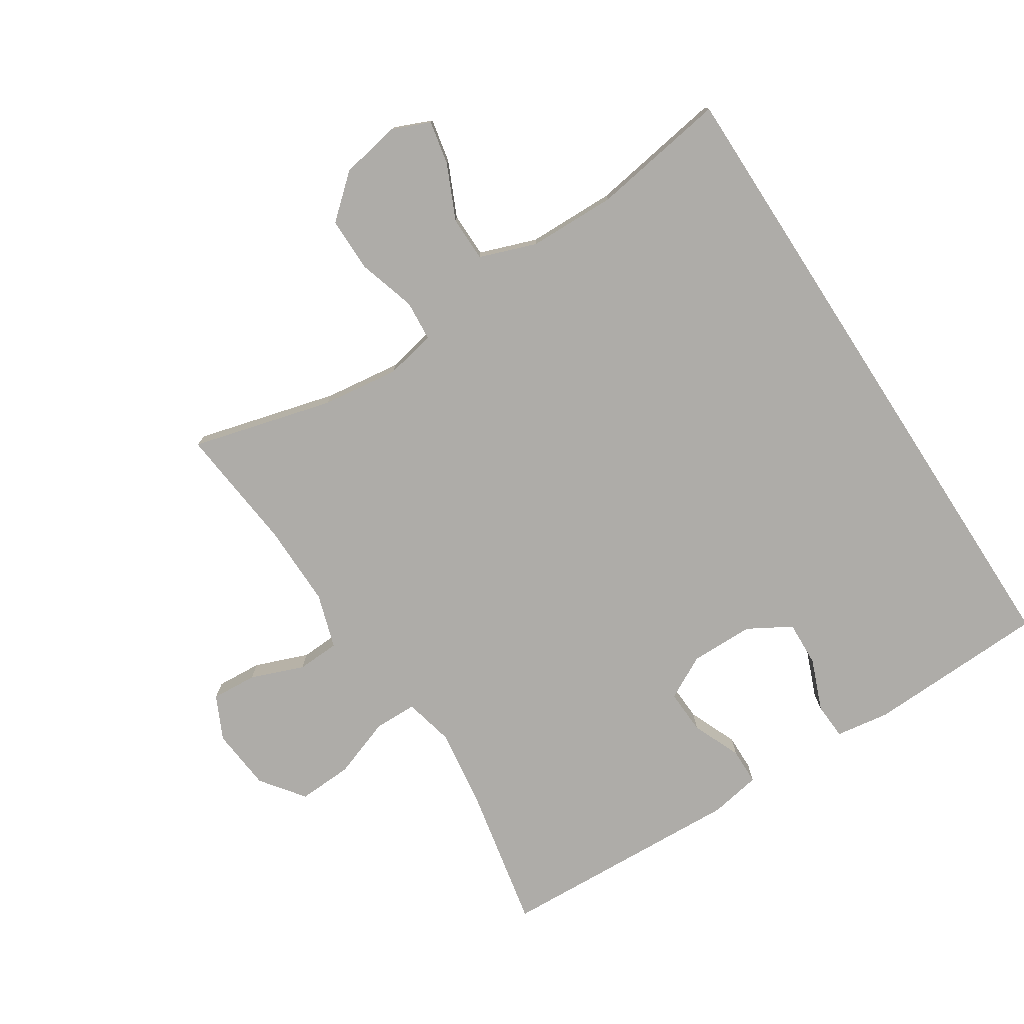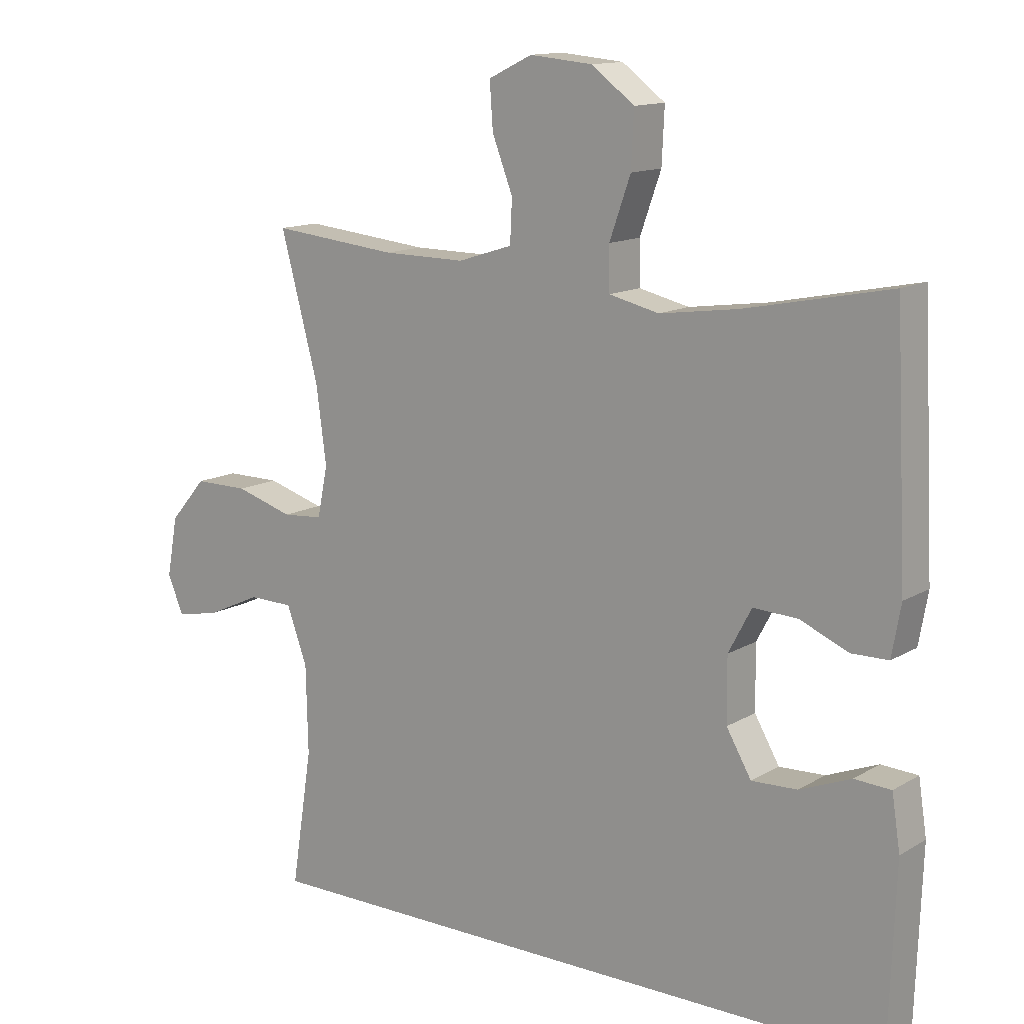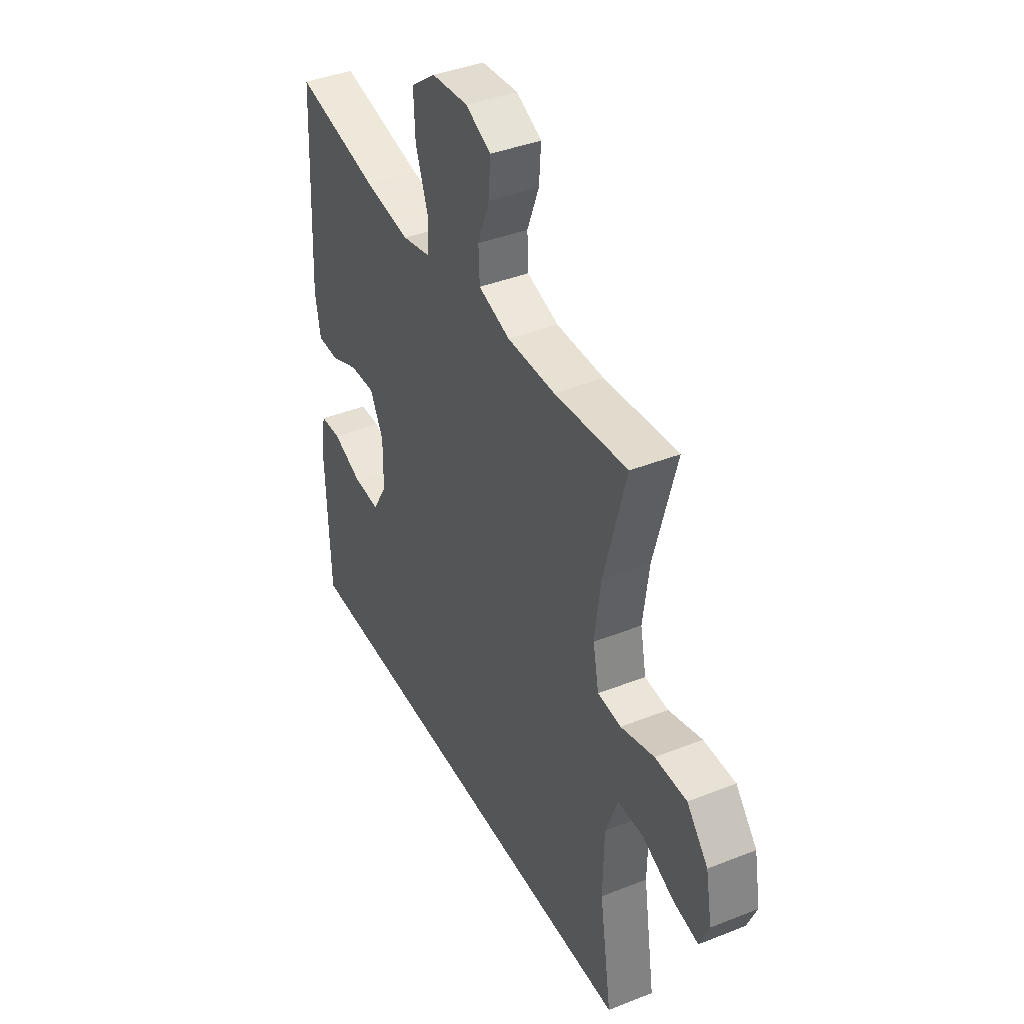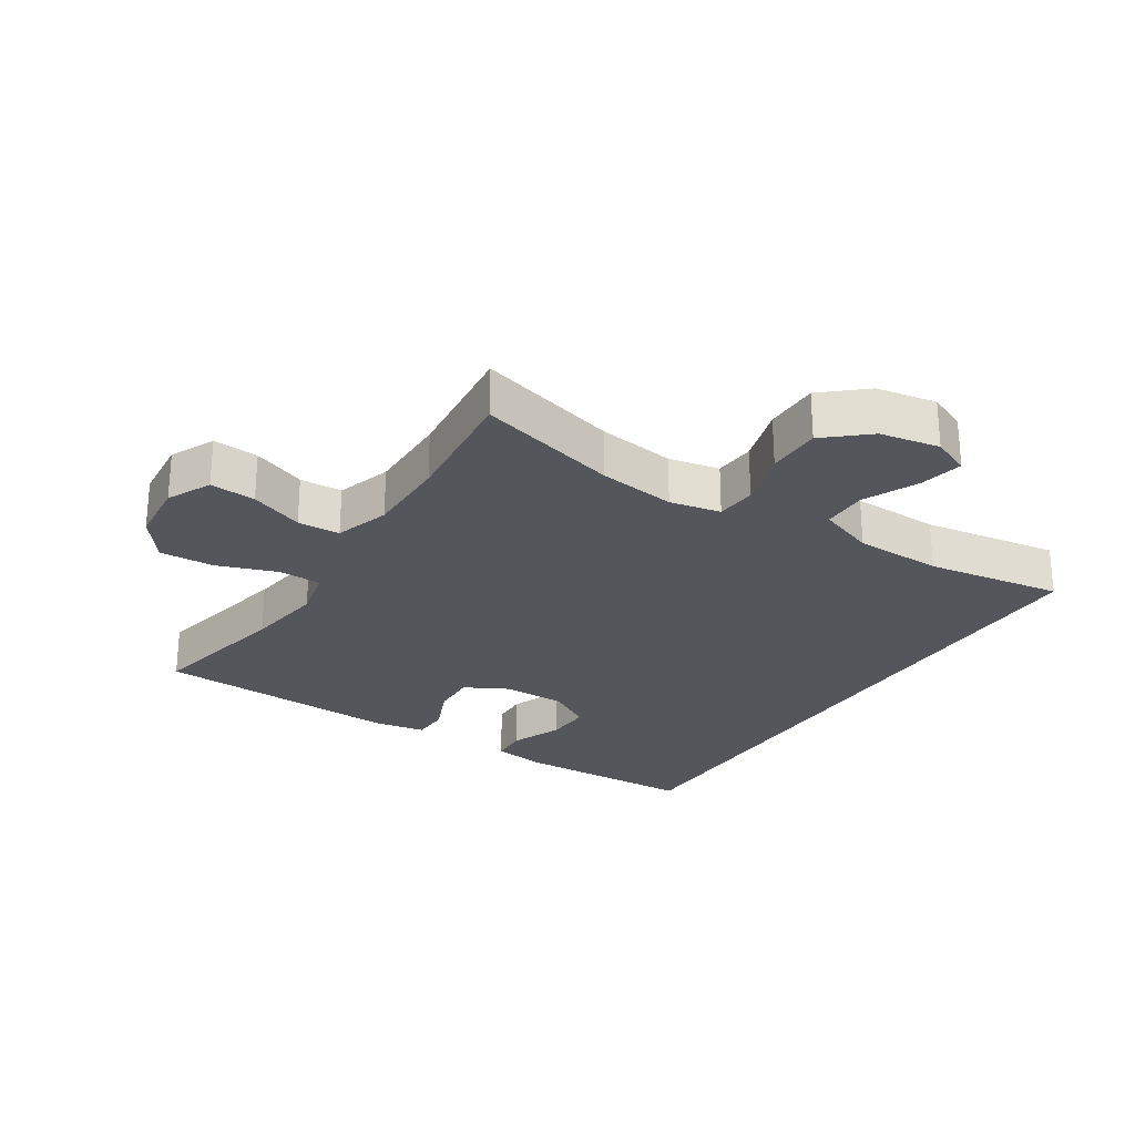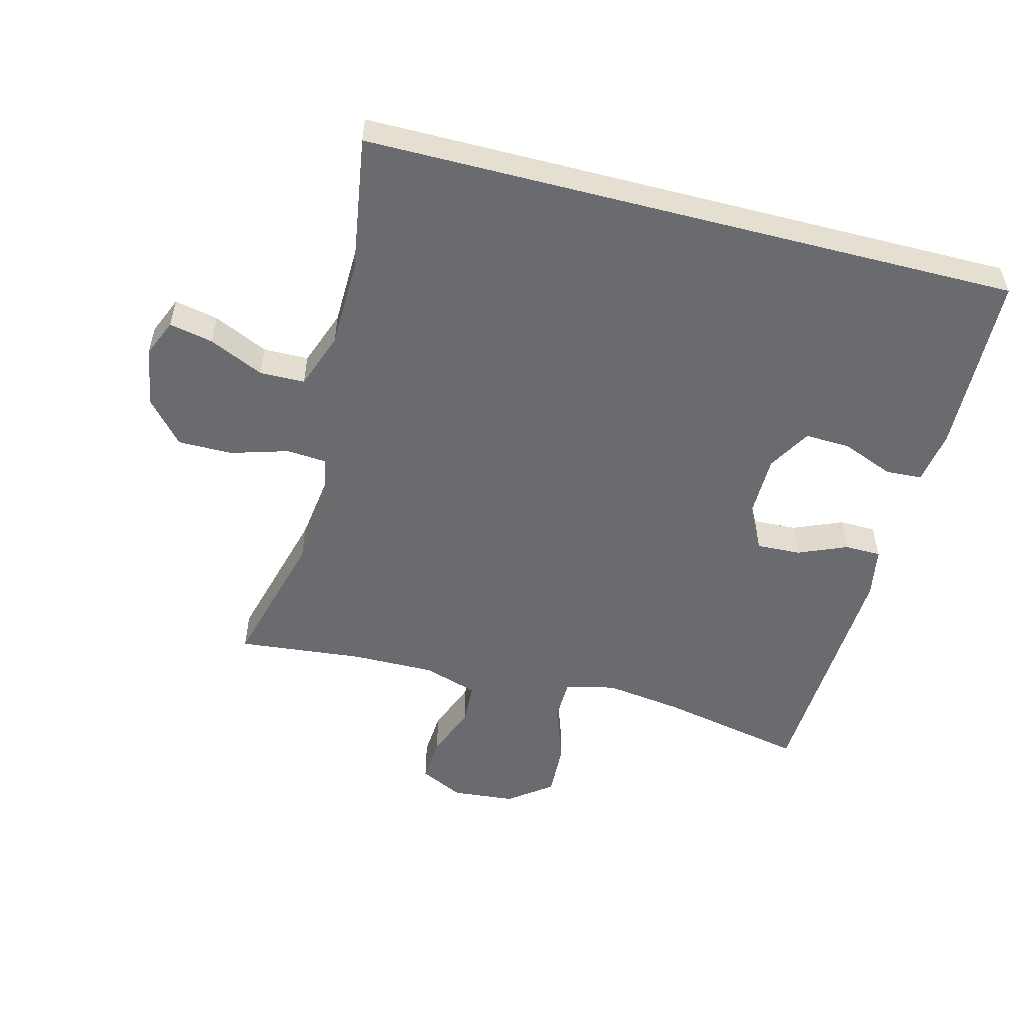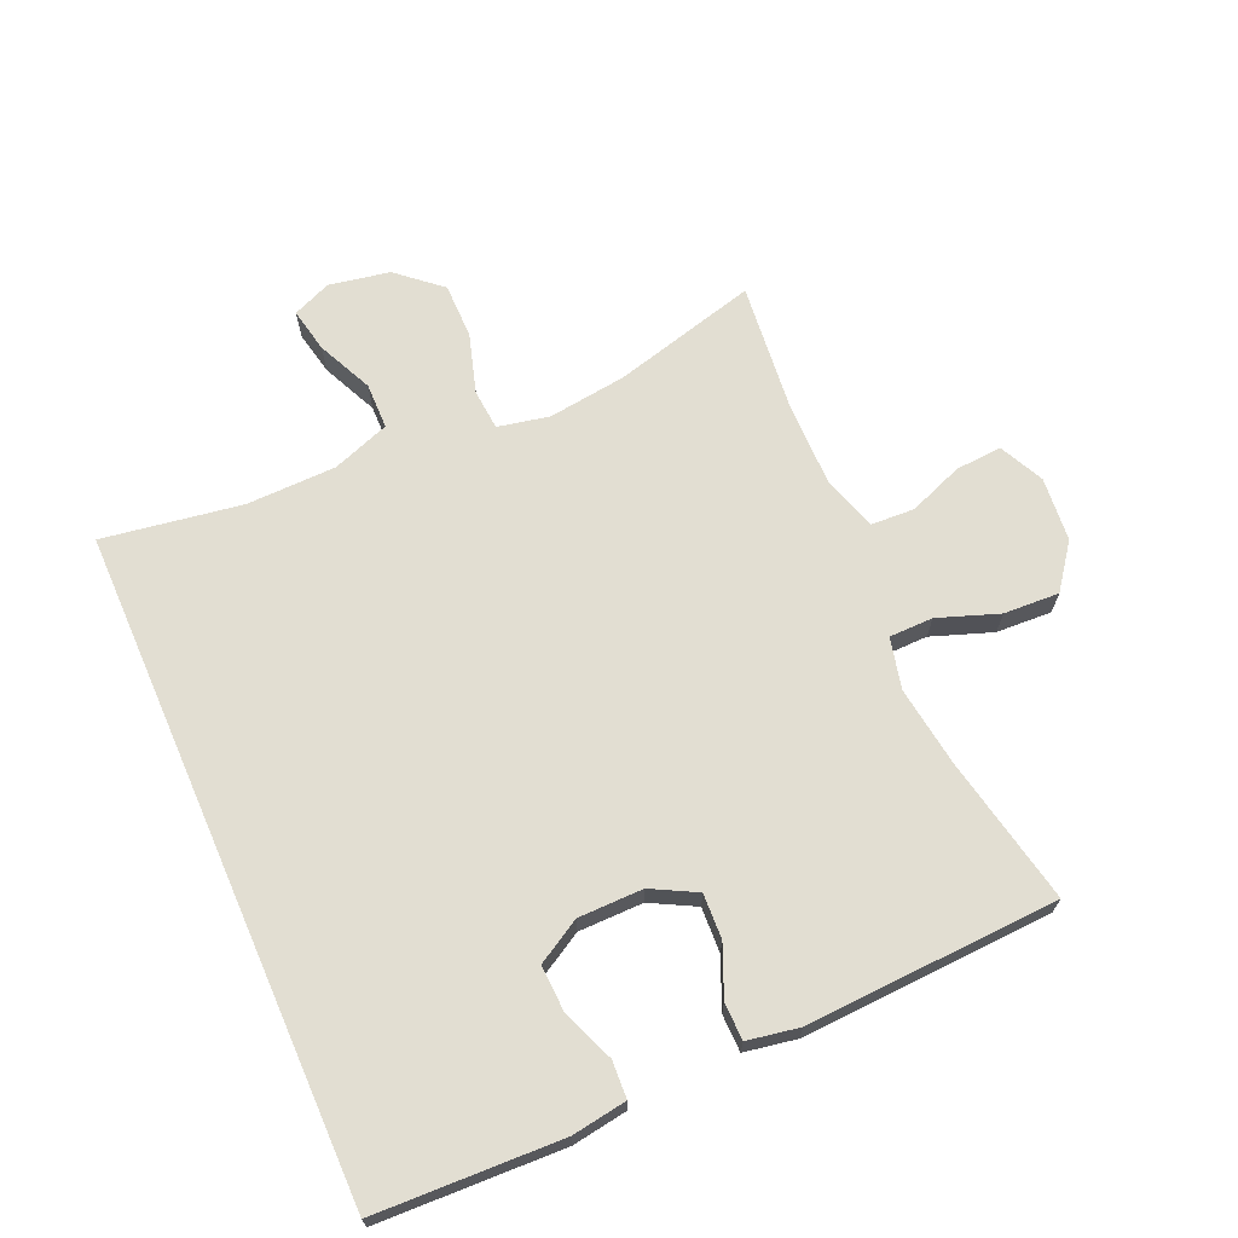
<metadata>
{"format":"obj","ext":"obj","renderer":"f3d","projection":"perspective","resolution":1024,"background":"white","views":[{"elev":-76.8,"azim":123.0,"up":"+Y"},{"elev":13.3,"azim":-142.7,"up":"+Z"},{"elev":40.1,"azim":64.0,"up":"+Z"},{"elev":-26.2,"azim":57.3,"up":"+Y"},{"elev":-53.4,"azim":165.5,"up":"+Y"},{"elev":68.0,"azim":-113.6,"up":"+Y"}]}
</metadata>
<code>
v 0.5 0.07 0.5
v 0.441 0.07 0.28
v 0.425 0.07 0.16
v 0.441 0.07 0.081
v 0.504 0.07 0.076
v 0.594 0.07 0.103
v 0.679 0.07 0.103
v 0.736 0.07 0.037
v 0.753 0.07 -0.056
v 0.728 0.07 -0.115
v 0.66 0.07 -0.101
v 0.575 0.07 -0.062
v 0.505 0.07 -0.063
v 0.473 0.07 -0.151
v 0.47 0.07 -0.288
v 0.503 0.07 -0.5
v -0.518 0.07 -0.5
v -0.528 0.07 -0.217
v -0.515 0.07 -0.133
v -0.458 0.07 -0.13
v -0.378 0.07 -0.162
v -0.307 0.07 -0.165
v -0.268 0.07 -0.098
v -0.267 0.07 0.001
v -0.303 0.07 0.069
v -0.372 0.07 0.066
v -0.448 0.07 0.034
v -0.505 0.07 0.035
v -0.519 0.07 0.114
v -0.5 0.07 0.5
v -0.274 0.07 0.454
v -0.152 0.07 0.437
v -0.074 0.07 0.455
v -0.073 0.07 0.522
v -0.106 0.07 0.615
v -0.11 0.07 0.7
v -0.043 0.07 0.75
v 0.055 0.07 0.759
v 0.123 0.07 0.726
v 0.118 0.07 0.655
v 0.086 0.07 0.572
v 0.089 0.07 0.506
v 0.174 0.07 0.479
v 0.303 0.07 0.48
v 0.5 0 0.5
v 0.441 0 0.28
v 0.425 0 0.16
v 0.441 0 0.081
v 0.504 0 0.076
v 0.594 0 0.103
v 0.679 0 0.103
v 0.736 0 0.037
v 0.753 0 -0.056
v 0.728 0 -0.115
v 0.66 0 -0.101
v 0.575 0 -0.062
v 0.505 0 -0.063
v 0.473 0 -0.151
v 0.47 0 -0.288
v 0.503 0 -0.5
v -0.518 0 -0.5
v -0.528 0 -0.217
v -0.515 0 -0.133
v -0.458 0 -0.13
v -0.378 0 -0.162
v -0.307 0 -0.165
v -0.268 0 -0.098
v -0.267 0 0.001
v -0.303 0 0.069
v -0.372 0 0.066
v -0.448 0 0.034
v -0.505 0 0.035
v -0.519 0 0.114
v -0.5 0 0.5
v -0.274 0 0.454
v -0.152 0 0.437
v -0.074 0 0.455
v -0.073 0 0.522
v -0.106 0 0.615
v -0.11 0 0.7
v -0.043 0 0.75
v 0.055 0 0.759
v 0.123 0 0.726
v 0.118 0 0.655
v 0.086 0 0.572
v 0.089 0 0.506
v 0.174 0 0.479
v 0.303 0 0.48
f 38 39 40 41
f 38 41 42
f 37 38 42
f 34 35 36 37
f 33 34 37 42
f 28 29 30 31
f 26 27 28 31
f 25 26 31 32
f 24 25 32 33
f 18 19 20 21
f 18 21 22
f 15 16 17 18
f 14 15 18 22
f 13 14 22 23
f 9 10 11 12
f 9 12 13
f 8 9 13
f 5 6 7 8
f 4 5 8 13
f 44 1 2
f 43 44 2 3
f 4 13 23 24
f 24 33 42 43
f 3 4 24 43
f 85 84 83 82
f 86 85 82
f 86 82 81
f 81 80 79 78
f 86 81 78 77
f 75 74 73 72
f 75 72 71 70
f 76 75 70 69
f 77 76 69 68
f 65 64 63 62
f 66 65 62
f 62 61 60 59
f 66 62 59 58
f 67 66 58 57
f 56 55 54 53
f 57 56 53
f 57 53 52
f 52 51 50 49
f 57 52 49 48
f 46 45 88
f 47 46 88 87
f 68 67 57 48
f 87 86 77 68
f 87 68 48 47
f 1 45 46 2
f 2 46 47 3
f 3 47 48 4
f 4 48 49 5
f 5 49 50 6
f 6 50 51 7
f 7 51 52 8
f 8 52 53 9
f 9 53 54 10
f 10 54 55 11
f 11 55 56 12
f 12 56 57 13
f 13 57 58 14
f 14 58 59 15
f 15 59 60 16
f 16 60 61 17
f 17 61 62 18
f 18 62 63 19
f 19 63 64 20
f 20 64 65 21
f 21 65 66 22
f 22 66 67 23
f 23 67 68 24
f 24 68 69 25
f 25 69 70 26
f 26 70 71 27
f 27 71 72 28
f 28 72 73 29
f 29 73 74 30
f 30 74 75 31
f 31 75 76 32
f 32 76 77 33
f 33 77 78 34
f 34 78 79 35
f 35 79 80 36
f 36 80 81 37
f 37 81 82 38
f 38 82 83 39
f 39 83 84 40
f 40 84 85 41
f 41 85 86 42
f 42 86 87 43
f 43 87 88 44
f 44 88 45 1

</code>
